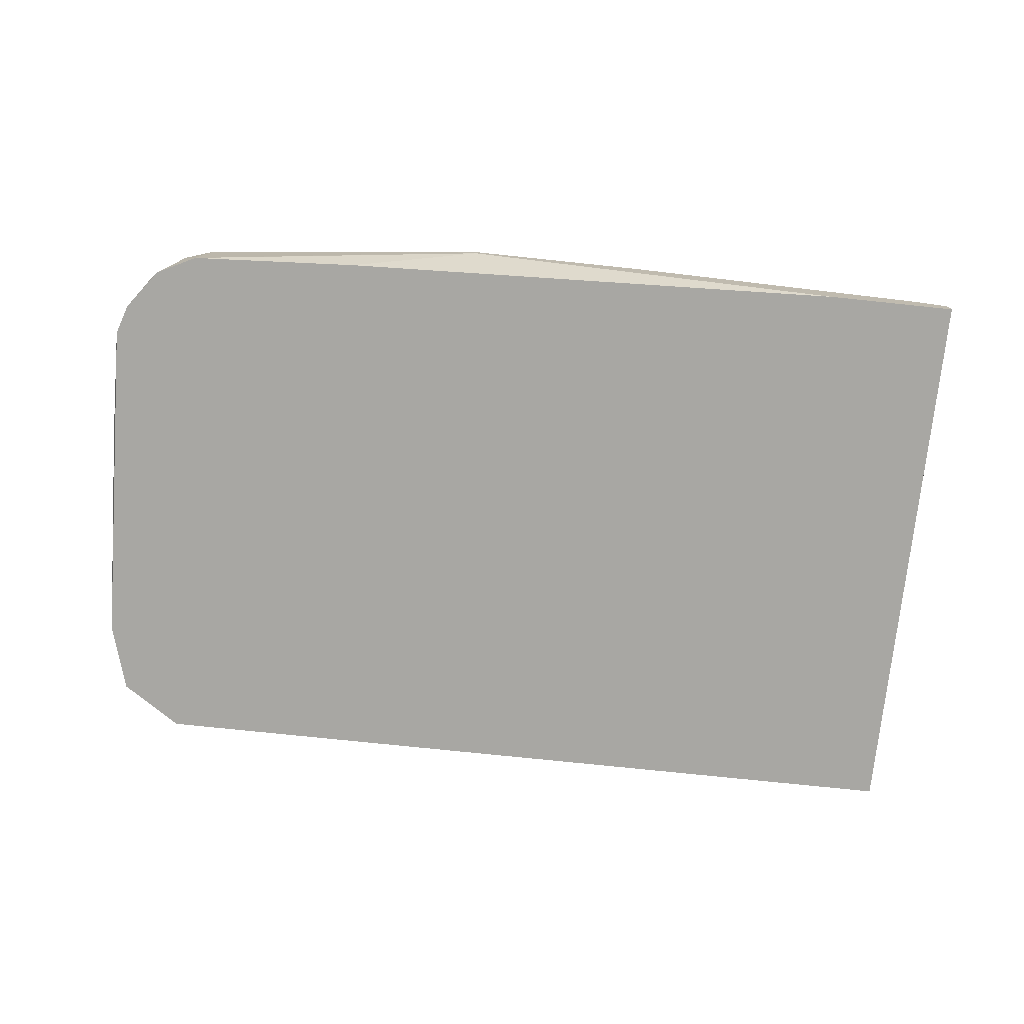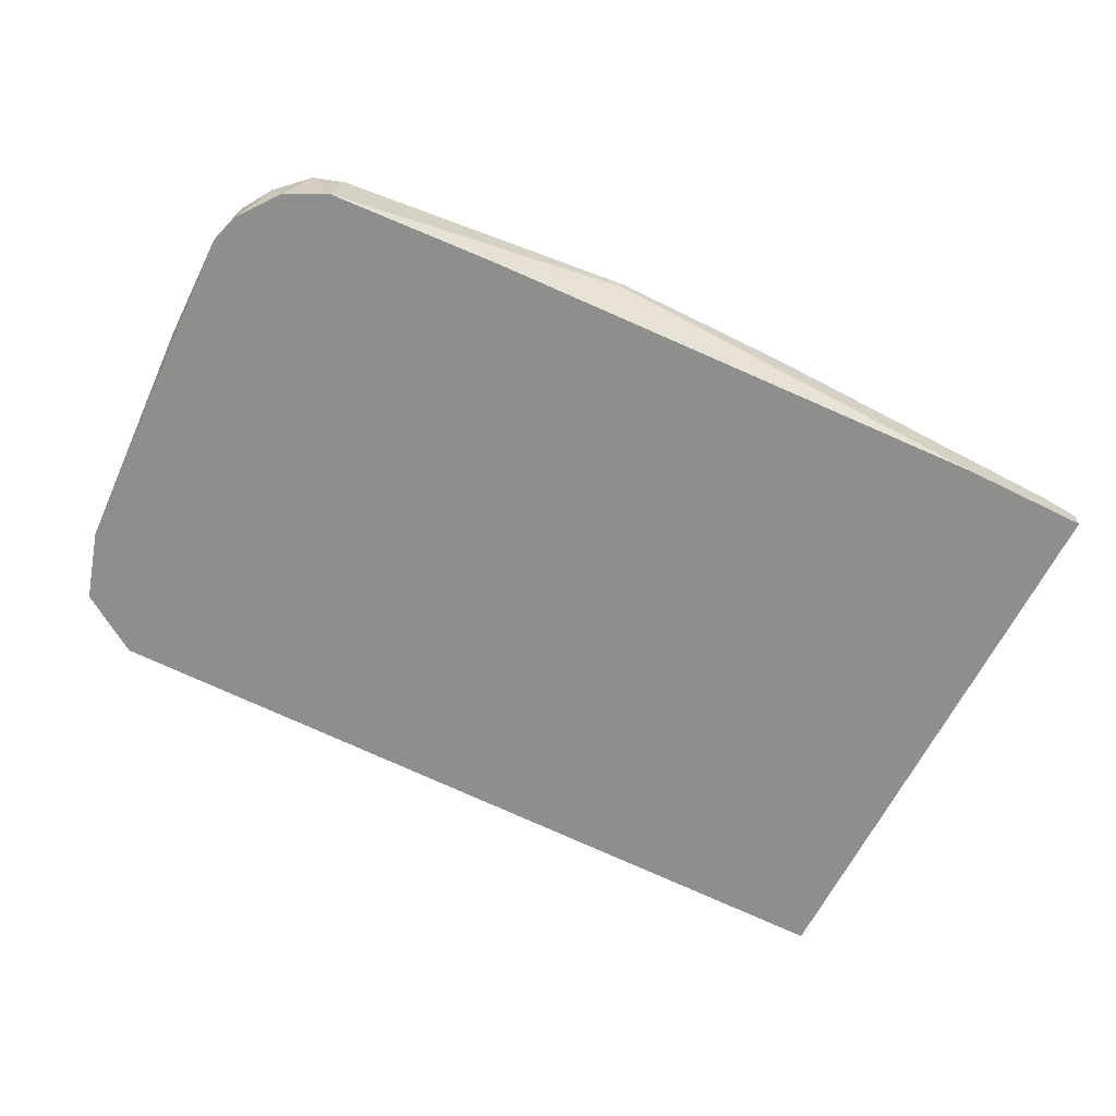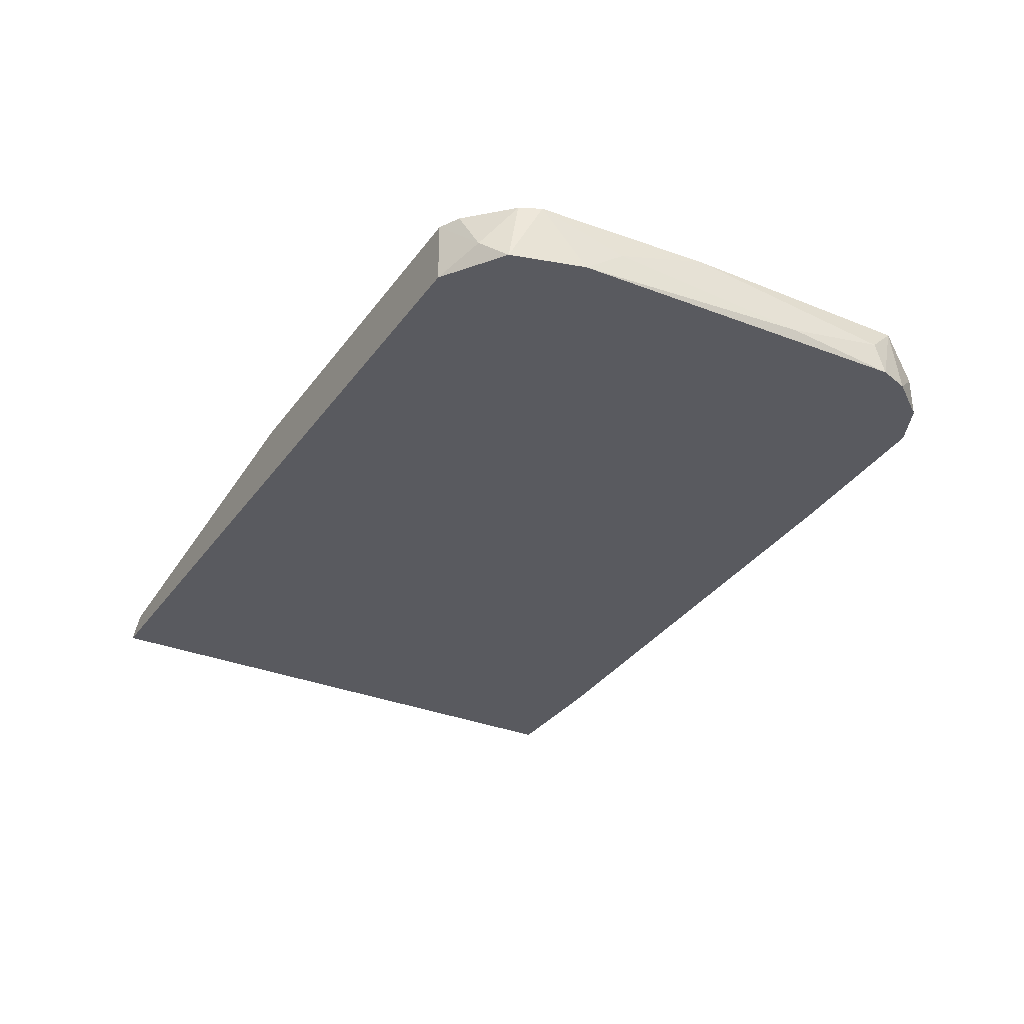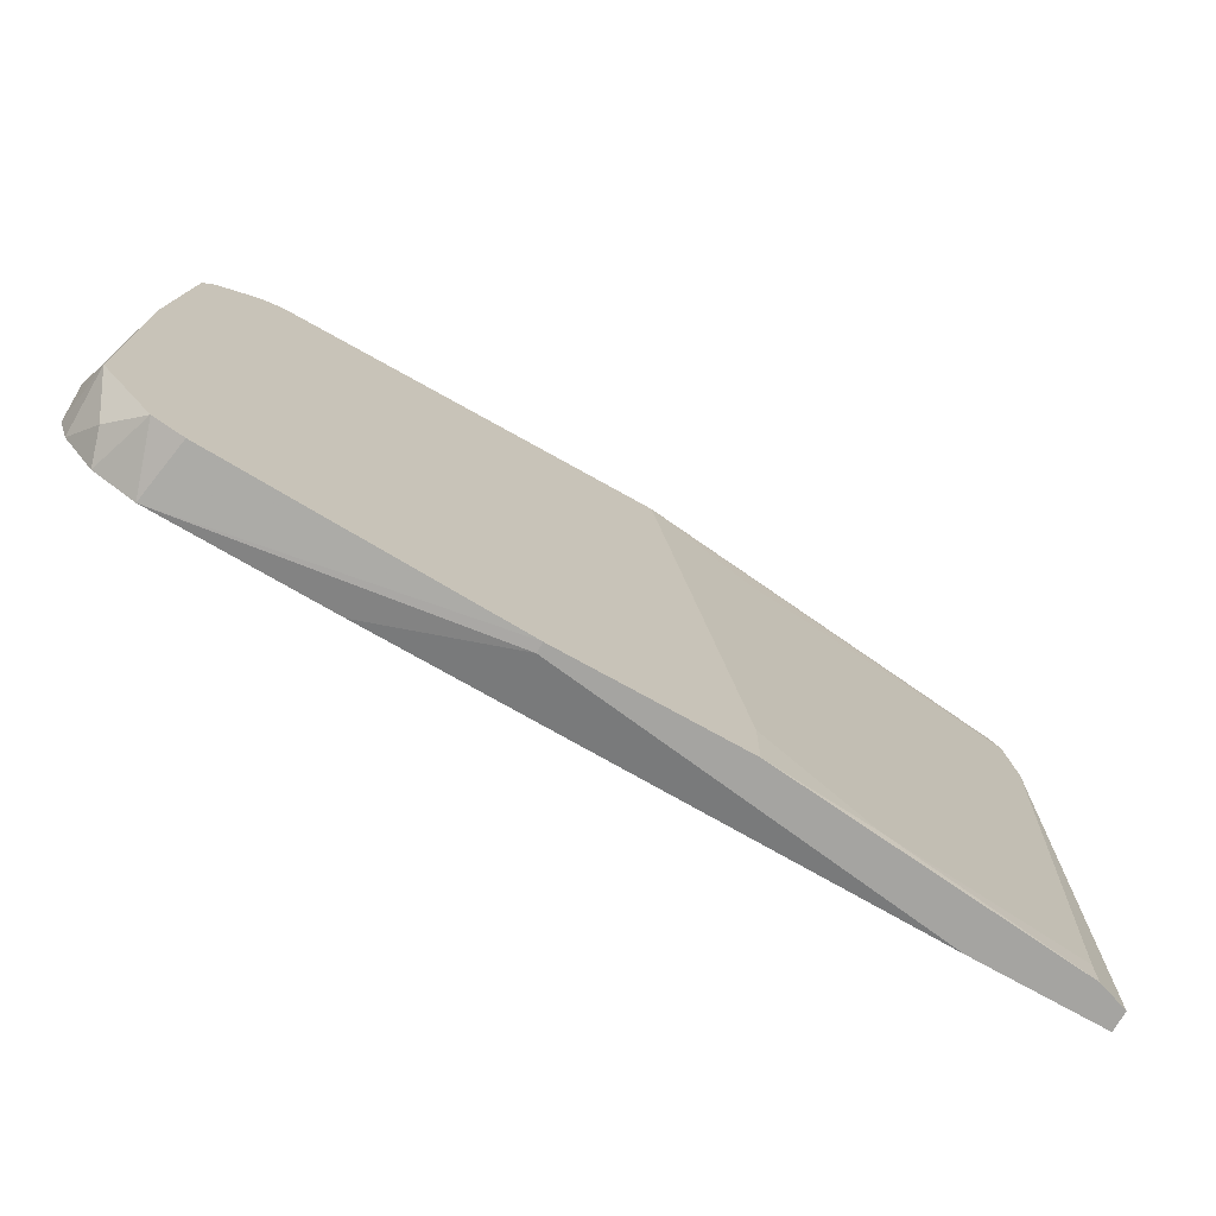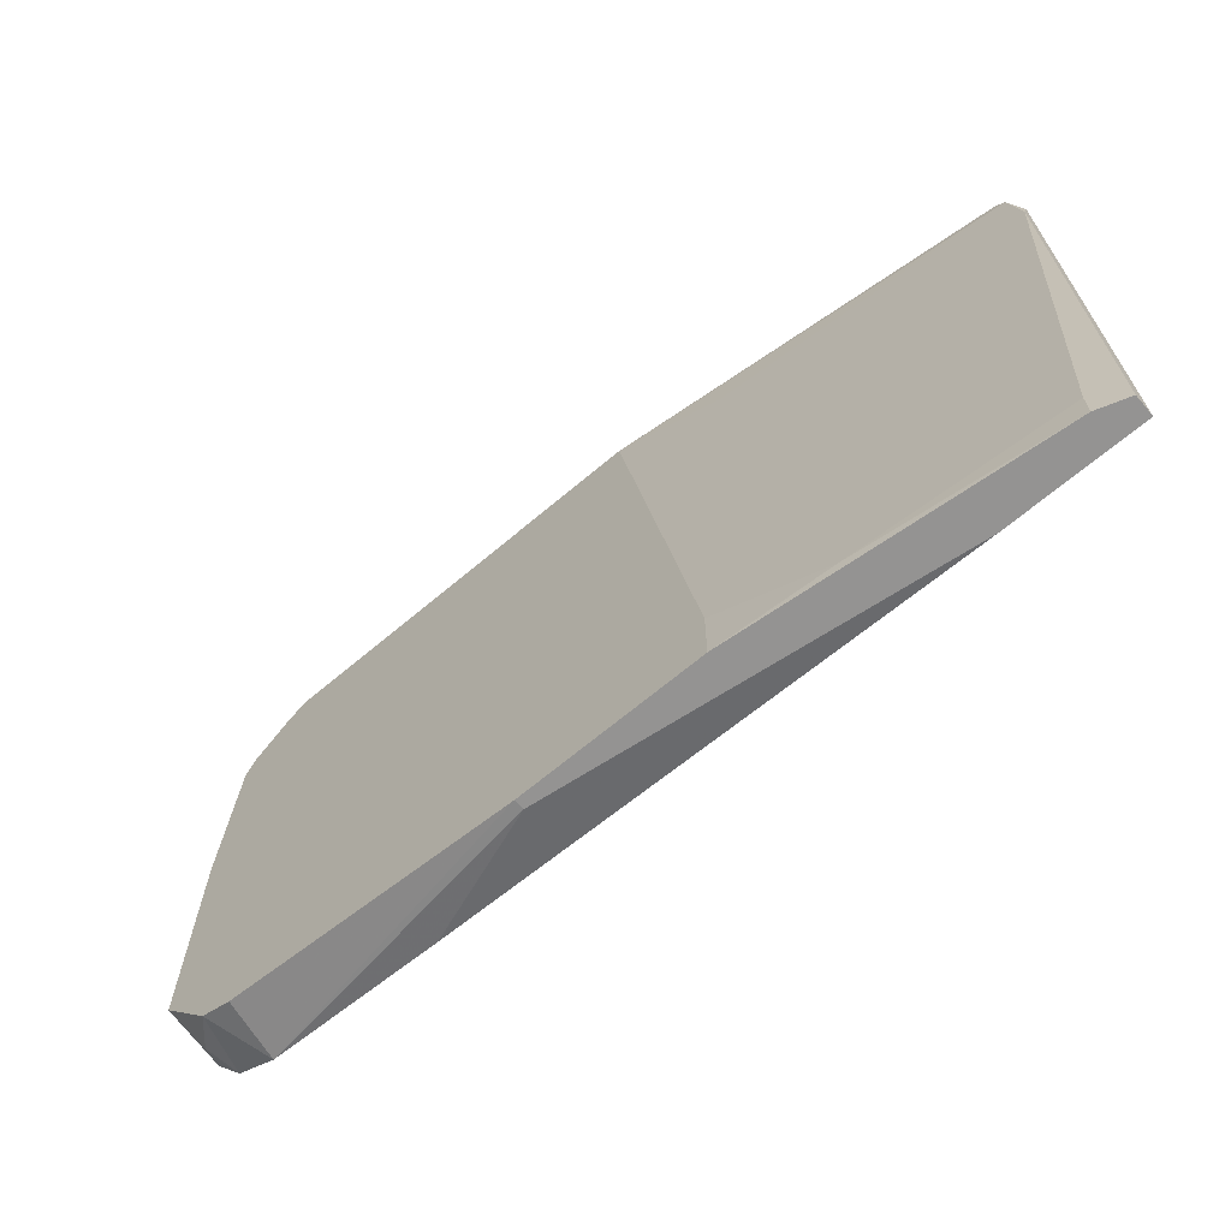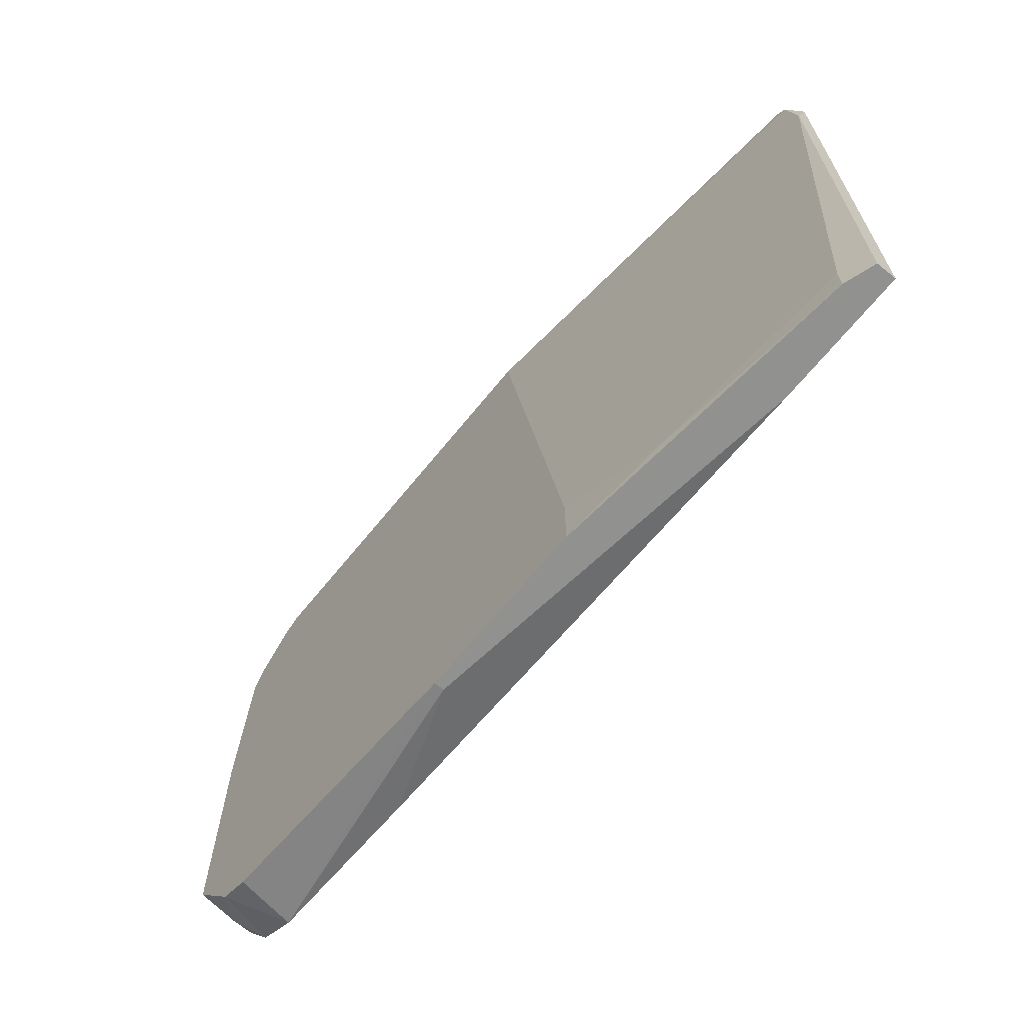
<metadata>
{"format":"obj","ext":"obj","renderer":"f3d","projection":"perspective","resolution":1024,"background":"white","views":[{"elev":-74.5,"azim":174.0,"up":"+Y"},{"elev":-64.8,"azim":153.3,"up":"+Y"},{"elev":-31.9,"azim":60.1,"up":"+Y"},{"elev":-73.3,"azim":150.7,"up":"+Z"},{"elev":-66.8,"azim":-139.7,"up":"+Z"},{"elev":-65.9,"azim":-128.9,"up":"+Z"}]}
</metadata>
<code>
v -0.01825 0.008573 0.04024
v -0.06985 0.00358 0.03524
v -0.06985 0.00358 -0.04798
v -0.06985 0.00025 0.04691
v -0.06985 0.00025 -0.04798
v 0.03835 0.00025 -0.04464
v -0.01326 0.01024 -0.03798
v -0.01326 0.01024 -0.04798
v 7.2e-05 0.01024 0.04691
v -0.06818 0.00358 0.04523
v 0.06498 0.01024 0.04691
v 0.06498 0.01024 -0.04298
v 0.06498 0.00025 0.04691
v 0.0733 0.00025 -0.03964
v -0.06651 0.00358 0.04691
v 0.07497 0.01024 0.03857
v 0.07497 0.005244 -0.03798
v 0.07497 0.00025 0.04024
v -0.04819 0.00025 -0.04798
v 0.06664 0.00025 -0.04298
v -0.03156 0.008573 -0.0463
v -0.06485 0.005244 -0.04298
v -0.06485 0.005244 -0.04798
v 0.0167 0.01024 -0.04798
v 0.0167 0.008573 -0.04798
v 0.07662 0.01024 0.03524
v 0.06829 0.01024 0.04523
v 0.0783 0.01024 -0.03132
v 0.0783 0.01024 0.006944
v 0.0783 0.005244 0.02193
v 0.0783 0.00025 0.02858
v 0.0783 0.00025 -0.03299
v 0.06997 0.01024 -0.04132
v 0.07997 0.001915 -0.009682
v 0.07997 0.005244 -0.02634
v 0.07997 0.00025 -0.028
v 0.07164 0.00358 0.04358
f 37 18 16
f 4 5 18
f 18 5 20
f 7 11 12
f 11 7 9
f 4 11 9
f 12 11 26
f 7 12 24
f 12 20 24
f 5 23 24
f 11 4 13
f 4 18 13
f 18 20 36
f 12 26 28
f 35 36 28
f 26 18 31
f 18 36 31
f 5 4 3
f 23 5 3
f 7 24 8
f 24 23 8
f 20 5 19
f 5 24 19
f 4 10 2
f 3 4 2
f 23 3 2
f 35 28 29
f 28 26 29
f 24 20 25
f 19 24 25
f 19 25 6
f 20 19 6
f 25 20 6
f 4 9 15
f 10 4 15
f 9 10 15
f 36 35 34
f 31 36 34
f 35 29 34
f 23 2 22
f 36 20 14
f 17 14 33
f 20 12 33
f 12 28 33
f 28 17 33
f 14 20 33
f 26 11 27
f 9 7 1
f 10 9 1
f 2 10 1
f 2 1 21
f 7 8 21
f 8 23 21
f 23 22 21
f 22 2 21
f 1 7 21
f 26 31 30
f 29 26 30
f 31 34 30
f 34 29 30
f 28 36 32
f 17 28 32
f 36 14 32
f 14 17 32
f 11 13 37
f 13 18 37
f 27 11 37
f 27 37 16
f 18 26 16
f 26 27 16

</code>
